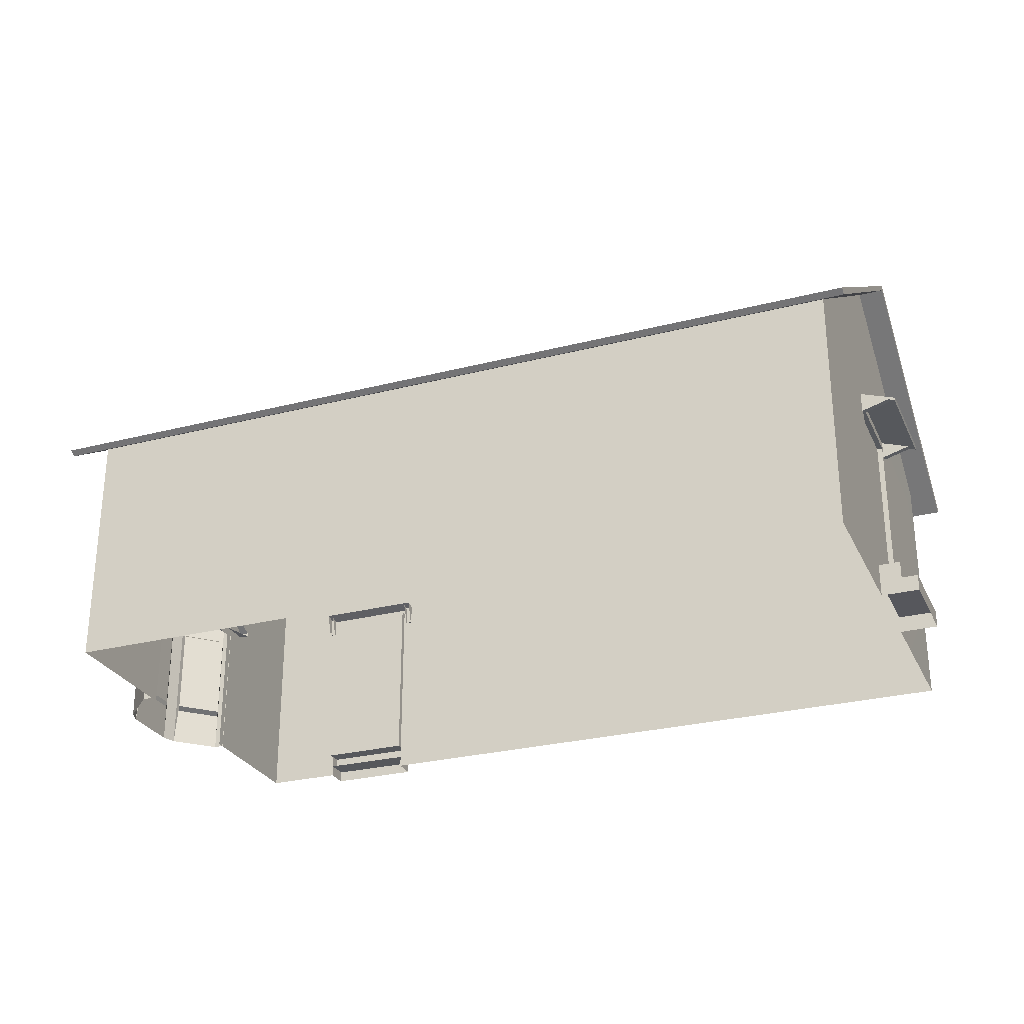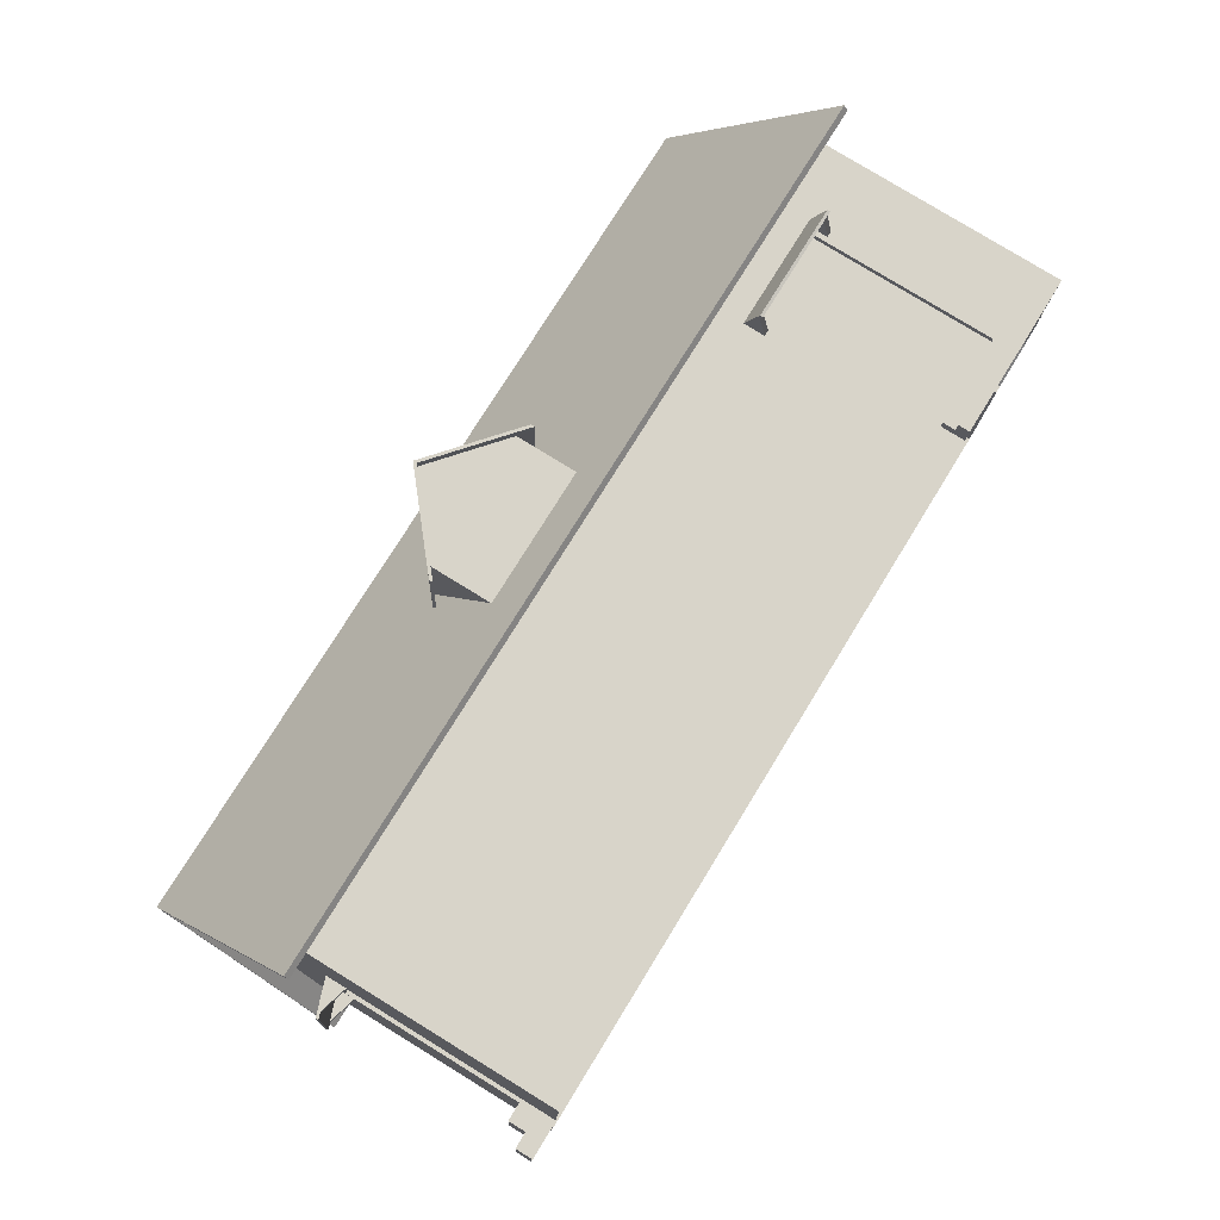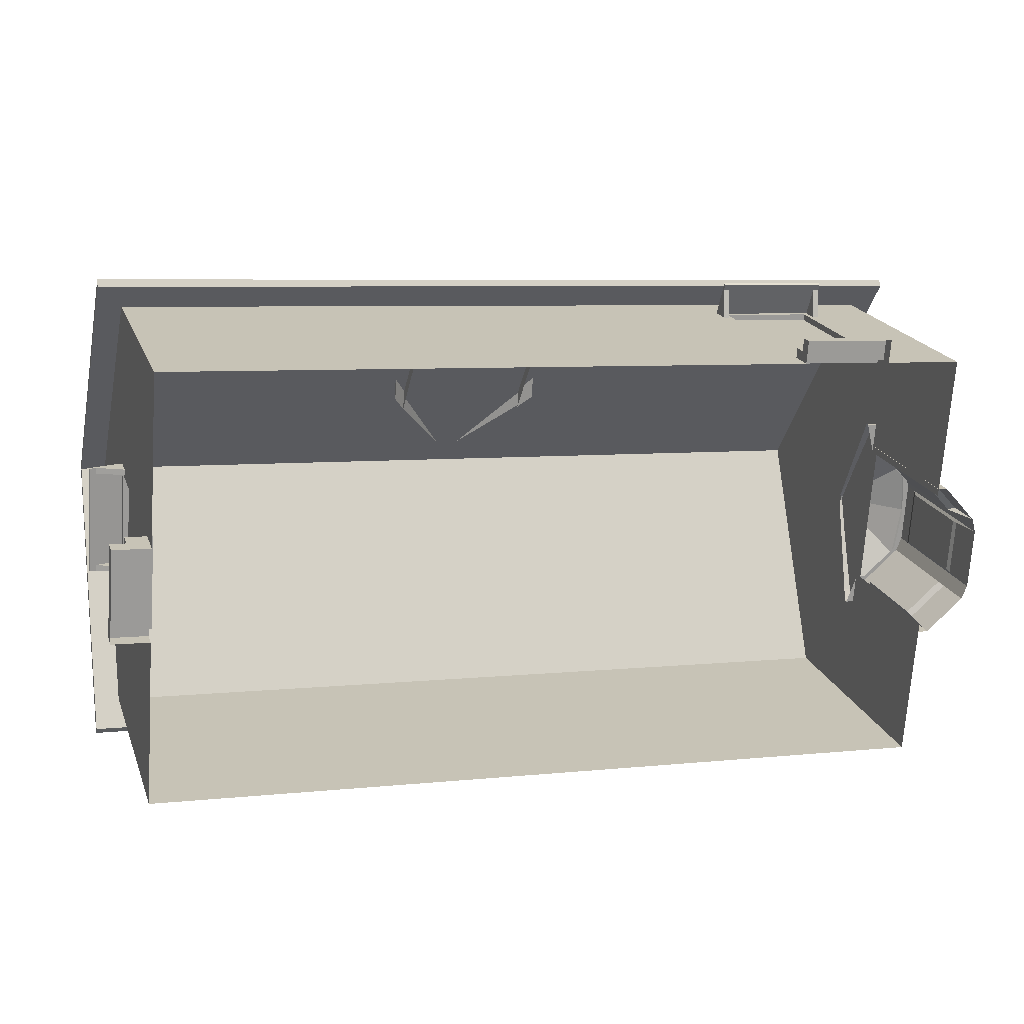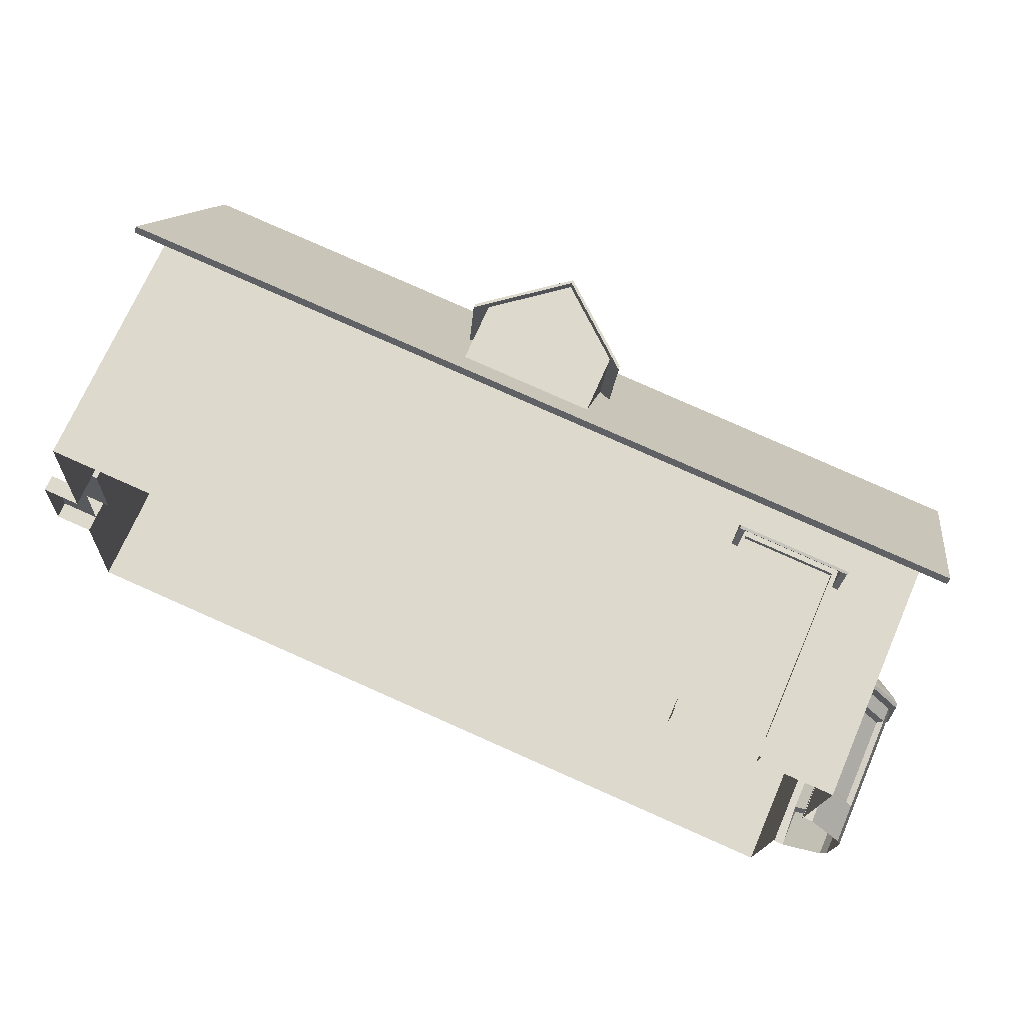
<metadata>
{"format":"obj","ext":"obj","renderer":"f3d","projection":"perspective","resolution":1024,"background":"white","views":[{"elev":-27.8,"azim":-154.4,"up":"+Y"},{"elev":79.4,"azim":-58.5,"up":"+Z"},{"elev":20.1,"azim":-17.0,"up":"+Z"},{"elev":71.0,"azim":23.5,"up":"+Z"}]}
</metadata>
<code>
o Cube_Cube.002
v 5.95 8.192 -8.604
v 5.95 9.349 -8.604
v 11.99 9.349 -9.036
v 12.76 9.349 1.689
v 12.98 10.83 4.781
v 13.15 9.349 7.051
v 12.38 9.349 -3.674
v 12.67 10.15 0.401
v -17.77 9.349 -0.5858
v -17.55 10.15 2.56
v -17.75 10.15 -0.2575
v 12.73 13.16 1.224
v 12.67 12.8 0.3849
v 12.57 14.64 -1.03
v 12.47 12.8 -2.429
v 12.56 14.64 -1.035
v -17.75 12.8 -0.2705
v -17.65 14.64 1.124
v -17.65 14.64 1.119
v -17.4 8.192 4.701
v -17.52 9.349 2.919
v -17.52 8.192 2.919
v -17.77 8.192 -0.5858
v -17.52 0.6774 2.919
v -18.92 0.06412 3.018
v -17.52 0.06412 2.919
v -17.4 0.06412 4.701
v -17.52 1.32 2.919
v -17.77 0.06412 -0.5858
v -17.77 0.6658 -0.5858
v -17.9 0.06412 -2.37
v -17.65 14.64 1.114
v -17.81 13.16 -1.115
v -18.06 10.83 -4.632
v -18.22 9.349 -6.877
v 12.15 10.83 -6.791
v 12.47 10.15 -2.416
v 12.41 13.16 -3.274
v 12.56 14.64 -1.045
v 12.56 14.64 -1.04
v -17.9 8.192 -2.37
v -18.14 8.192 -5.756
v -17.07 9.349 9.21
v -17.15 8.219 8.093
v -17.24 10.83 6.94
v -17.49 13.16 3.383
v -17.55 12.8 2.544
v -17.65 14.64 1.129
v -17.15 2.821 8.093
v -17.07 0.06412 9.21
v -18.14 2.821 -5.756
v -18.22 0.06411 -6.877
v -17.77 1.32 -0.5858
v -17.9 2.821 -2.37
v -17.4 2.821 4.701
v 5.95 0.06411 -8.604
v 5.95 2.821 -8.604
v 11.99 0.06411 -9.036
v 12.76 5.319 1.689
v 13.15 0.06412 7.051
v 12.76 0.06412 1.689
v 12.38 5.321 -3.674
v 12.38 0.06412 -3.674
v -17.32 1.32 2.904
v -17.32 8.192 2.904
v -17.57 1.32 -0.6002
v -17.57 8.192 -0.6002
v -18.32 0.6774 2.976
v -19.17 0.6658 -0.4861
v -19.17 0.06412 -0.4861
v -18.92 0.6774 3.018
v -18.57 1.32 -0.5289
v -18.57 0.6658 -0.5289
v -18.32 1.32 2.976
v -12.18 2.821 -7.309
v -7.727 8.192 -7.627
v 1.497 2.821 -8.286
v -7.727 2.821 -7.627
v -12.18 0.06411 -7.309
v -7.727 0.06412 -7.627
v 1.497 0.06412 -8.286
v -12.18 9.349 -7.309
v -12.18 8.192 -7.309
v -7.727 9.349 -7.627
v 1.497 8.192 -8.286
v 1.497 9.349 -8.286
v 6.857 7.581 7.268
v 10.27 7.581 7.258
v 6.874 7.581 7.5
v 6.233 0.4539 7.546
v 6.874 0.9401 7.5
v -6.568 0.06412 8.461
v -6.568 2.237 8.461
v -11.02 2.237 8.779
v 10.27 0.9401 7.258
v -11.02 0.06412 8.779
v 6.874 9.349 7.5
v -11.02 7.581 8.779
v -11.02 9.349 8.779
v -6.568 7.581 8.461
v 10.27 9.349 7.258
v 6.874 0.06412 7.5
v 6.935 0.4826 8.361
v 6.874 0.4826 7.5
v 10.27 0.06412 7.258
v 10.27 0.4916 7.258
v 10.25 0.9401 7.025
v 6.857 0.9401 7.268
v 10.25 7.581 7.025
v 6.9 0.9401 7.865
v -6.568 9.349 8.461
v 10.33 0.06412 8.118
v 6.935 0.06412 8.361
v 10.29 0.4916 7.623
v 6.9 0.4826 7.865
v 13.33 6.084 -3.801
v 14.32 5.833 -3.316
v 13.39 5.833 -4.12
v 12.5 6.084 -4.522
v 12.47 5.833 -4.925
v 12.96 6.084 2.461
v 13.79 5.833 1.948
v 13.68 6.084 1.639
v 14.49 6.084 -1.144
v 12.52 7.798 -1.083
v 12.53 7.798 -1.018
v 14.41 6.084 0.8179
v 12.51 7.798 -0.9251
v 12.48 7.798 -0.8977
v 12.07 6.084 -4.494
v 12.47 7.798 -1.131
v 14.16 6.084 -3.08
v 12.49 7.798 -1.107
v 12.52 6.084 2.489
v 12.47 7.798 -0.8968
v 12.53 7.798 -0.9526
v 14.6 5.681 1.031
v 13.79 5.681 1.948
v 12.98 5.833 2.864
v 12.98 5.681 2.864
v 11.98 5.681 -4.893
v 12.47 5.681 -4.925
v 13.39 5.681 -4.12
v 14.32 5.681 -3.316
v 12.49 5.833 2.895
v 12.49 5.681 2.895
v 14.68 5.681 -1.157
v 14.6 5.833 1.031
v 14.68 5.833 -1.157
v 11.98 5.833 -4.893
v 13.1 5.681 1.743
v 13.68 5.681 1.088
v 12.39 5.681 -3.807
v 13.4 5.681 -3.254
v 14.26 5.681 0.4323
v 14.32 5.681 -1.134
v 12.74 5.681 -3.829
v 12.75 5.681 1.766
v 14.06 5.681 -2.678
v 13.76 5.804 1.236
v 13.14 5.133 1.938
v 14.38 5.133 0.5345
v 13.14 5.804 1.938
v 12.76 0.07308 1.962
v 13.14 0.07308 1.938
v 14.52 5.133 0.002601
v 14.32 4.951 -2.167
v 14.37 5.133 -2.286
v 13.46 5.804 -3.411
v 14.16 5.133 -2.795
v 12.75 5.133 -4.027
v 14.37 0.07308 -2.286
v 14.37 5.804 -2.286
v 14.38 0.07308 0.5345
v 14.38 5.804 0.5345
v 14.45 5.804 -1.142
v 14.16 1.648 0.4279
v 13.01 5.002 1.73
v 14.16 5.002 0.4279
v 12.67 1.648 -3.805
v 12.75 0.07308 -4.027
v 14.32 1.699 -2.167
v 12.67 5.002 -3.805
v 14.37 1.517 -2.286
v 14.46 1.699 -0.1087
v 14.52 1.517 0.002601
v 14.52 0.07308 0.002601
v 14.38 1.517 0.5345
v 13.01 1.648 1.73
v 13.14 1.517 1.938
v 14.16 1.517 -2.795
v 14.16 0.07308 -2.795
v 12.75 5.804 -4.027
v 13.98 1.648 -2.662
v 13.98 5.002 -2.662
v 14.46 4.951 -0.1087
v 14.52 5.804 0.002601
v 12.38 5.804 -4.003
v 14.16 5.804 -2.795
v 10.74 7.504 8.316
v 10.76 7.323 8.522
v 10.74 7.406 8.282
v 6.836 7.42 8.836
v 6.612 7.323 8.818
v 6.833 7.323 8.803
v 6.595 7.406 8.578
v 6.496 7.997 7.197
v 6.494 7.899 7.163
v 10.52 7.504 8.332
v 10.64 7.997 6.901
v 10.42 7.997 6.917
v 6.819 7.504 8.596
v 6.597 7.504 8.612
v 6.718 7.997 7.181
v 6.816 7.406 8.562
v 6.729 7.437 7.339
v 6.715 7.899 7.147
v 10.42 7.899 6.883
v 10.52 7.406 8.298
v 10.76 7.42 8.556
v 10.53 7.323 8.538
v 10.54 7.42 8.572
v 6.614 7.42 8.852
v 10.64 7.899 6.867
v 6.737 7.09 7.448
v 6.507 7.437 7.355
v 6.515 7.09 7.464
v 10.44 7.09 7.183
v 10.66 7.09 7.167
v 10.65 7.437 7.059
v 10.43 7.437 7.074
v -18.53 8.134 3.326
v -18.81 8.148 3.346
v -18.77 8.05 3.343
v -19.09 8.148 -0.5773
v -19.07 8.05 -0.8013
v -19.05 8.05 -0.5797
v -18.86 8.232 -0.816
v -17.41 8.627 -0.9195
v -18.83 8.134 -0.8184
v -18.58 8.232 3.107
v -17.15 8.724 3.227
v -17.17 8.724 3.006
v -18.85 8.232 -0.5945
v -17.45 8.724 -0.9171
v -17.43 8.724 -0.6956
v -18.81 8.134 -0.5969
v -17.59 8.165 -0.6843
v -17.4 8.627 -0.698
v -17.13 8.627 3.004
v -18.55 8.134 3.105
v -18.79 8.05 3.122
v -18.82 8.148 3.124
v -19.1 8.148 -0.7989
v -17.12 8.627 3.225
v -18.56 8.232 3.329
v -17.71 7.818 -0.8981
v -17.7 7.818 -0.6765
v -17.6 8.165 -0.9058
v -17.42 7.818 3.247
v -17.31 8.165 3.239
v -17.32 8.165 3.017
v -17.43 7.818 3.025
v -5.245 12.03 7.897
v -5.302 9.704 7.105
v -5.245 9.704 7.897
v -0.3611 9.704 6.752
v -0.3045 12.03 7.544
v -0.3045 9.704 7.544
v -2.775 14.24 7.721
v -5.571 12.17 3.342
v -5.245 12.17 7.897
v -5.994 11.64 3.913
v -5.571 12.03 3.342
v -2.748 14.1 8.092
v -5.219 12.17 8.269
v -5.219 12.03 8.269
v -0.278 12.17 7.916
v -2.748 14.24 8.092
v -2.775 14.1 7.721
v -0.278 12.03 7.916
v -0.13 11.64 3.494
v 0.1571 11.77 7.511
v 0.1571 11.64 7.511
v -5.707 11.64 7.93
v -5.994 11.77 3.913
v -5.68 11.77 8.302
v -5.707 11.77 7.93
v 0.1836 11.64 7.883
v -5.68 11.64 8.302
v 0.1836 11.77 7.883
v -3.714 12.82 7.788
v -2.78 14.1 7.721
v -4.012 13.07 7.809
v -3.71 11.08 7.787
v -5.245 9.704 7.897
v -3.598 9.704 7.779
v -0.3045 9.704 7.544
v -1.839 11.08 7.654
v -1.951 9.704 7.662
v -2.77 14.1 7.72
v -1.836 12.82 7.654
v -1.537 13.07 7.632
v -2.776 14.1 7.721
v -0.3045 12.03 7.544
v -5.245 12.03 7.897
v -0.63 12.17 2.989
v -2.775 14.24 7.721
v -0.3045 12.17 7.544
v -0.278 12.17 7.916
v 0.1571 11.77 7.511
v -0.13 11.77 3.494
v -19.25 8.781 -8.006
v 13.52 14.74 -1.08
v 12.86 8.781 -10.3
v 14.18 8.781 8.141
v -18.59 14.74 1.214
v -17.93 8.781 10.44
v 12.88 8.632 -10.06
v -18.59 14.53 1.214
v -19.23 8.632 -7.77
v 14.16 8.632 7.905
v -17.95 8.632 10.2
v 13.52 14.53 -1.08
v 10.33 0.4916 8.118
v 10.29 0.9401 7.623
v 12.45 7.798 -1.13
v 12.76 5.804 1.962
v 12.75 1.517 -4.027
v 12.38 0.07308 -4.003
v -0.63 12.03 2.989
v -3.278 14.24 0.6801
v -0.13 11.77 3.494
v -2.773 14.1 7.72
v -3.278 14.24 0.6801
v 0.1836 11.77 7.883
v -2.748 14.24 8.092
f 1 2 3
f 4 5 6
f 7 8 4
f 9 10 11
f 8 12 5
f 13 14 12
f 15 16 13
f 17 18 19
f 20 21 22
f 21 23 22
f 24 25 26
f 27 28 24
f 29 30 31
f 17 32 33
f 11 33 34
f 9 34 35
f 7 36 37
f 37 38 15
f 15 39 40
f 23 9 41
f 41 35 42
f 43 20 44
f 21 45 10
f 10 46 47
f 47 48 18
f 49 27 50
f 31 51 52
f 53 54 31
f 27 55 28
f 56 57 58
f 59 60 61
f 43 49 50
f 23 54 53
f 58 62 63
f 22 64 28
f 55 22 28
f 57 3 58
f 51 35 52
f 11 47 17
f 65 66 64
f 23 65 22
f 53 67 23
f 28 66 53
f 28 68 24
f 24 26 27
f 31 30 53
f 25 69 70
f 29 69 30
f 30 71 24
f 68 72 73
f 53 74 28
f 30 72 53
f 35 75 52
f 76 77 78
f 52 75 79
f 75 80 79
f 78 81 80
f 81 57 56
f 35 82 83
f 82 76 83
f 84 85 76
f 86 1 85
f 78 83 76
f 57 85 1
f 62 4 59
f 6 59 4
f 62 3 7
f 87 88 89
f 90 91 89
f 92 90 93
f 94 43 50
f 60 88 95
f 50 96 94
f 92 94 96
f 88 97 89
f 43 98 99
f 100 99 98
f 88 6 101
f 93 98 94
f 102 103 104
f 92 102 90
f 105 60 106
f 107 87 108
f 109 95 88
f 95 108 91
f 108 89 91
f 104 110 91
f 60 95 106
f 89 111 100
f 93 89 100
f 104 91 90
f 102 104 90
f 112 103 113
f 106 112 105
f 103 106 104
f 114 110 115
f 95 114 106
f 110 95 91
f 41 51 54
f 49 20 55
f 13 37 15
f 116 117 118
f 119 118 120
f 121 122 123
f 124 125 126
f 127 128 123
f 123 129 121
f 130 131 119
f 132 133 125
f 116 131 133
f 134 129 135
f 124 136 127
f 137 122 138
f 138 139 140
f 141 120 142
f 143 117 144
f 142 118 143
f 140 145 146
f 147 148 137
f 144 149 147
f 127 149 124
f 123 148 127
f 130 120 150
f 134 139 121
f 132 149 117
f 138 151 152
f 142 153 141
f 144 154 143
f 147 155 156
f 143 157 142
f 140 158 151
f 137 152 155
f 147 159 144
f 160 161 162
f 163 164 165
f 166 167 168
f 169 170 171
f 172 173 168
f 174 175 162
f 176 166 168
f 162 177 174
f 162 178 179
f 171 180 181
f 168 182 172
f 170 183 171
f 184 185 186
f 173 176 168
f 172 186 187
f 188 189 190
f 174 190 165
f 175 160 162
f 181 191 192
f 193 169 171
f 191 180 194
f 170 194 195
f 166 185 196
f 163 165 161
f 197 187 166
f 161 189 178
f 181 198 193
f 174 197 175
f 172 199 173
f 199 192 170
f 167 185 182
f 179 189 177
f 183 194 180
f 200 201 202
f 203 204 205
f 206 207 208
f 209 210 211
f 212 207 213
f 212 211 214
f 215 216 217
f 215 218 219
f 220 221 201
f 222 205 221
f 205 219 221
f 221 202 201
f 222 212 203
f 203 213 223
f 222 200 209
f 204 215 205
f 223 206 204
f 210 202 224
f 206 225 215
f 206 226 227
f 202 228 229
f 202 230 224
f 219 231 228
f 232 233 234
f 235 236 237
f 238 239 240
f 241 242 243
f 244 245 238
f 241 246 244
f 247 248 249
f 247 250 251
f 233 252 234
f 253 237 252
f 237 251 252
f 252 232 234
f 253 244 235
f 235 238 254
f 233 241 253
f 236 247 237
f 254 240 236
f 255 256 232
f 247 257 258
f 240 259 257
f 251 260 232
f 232 261 255
f 251 262 263
f 264 265 266
f 267 268 269
f 270 271 272
f 264 273 274
f 275 276 277
f 275 278 279
f 280 281 275
f 272 279 270
f 280 277 264
f 282 283 284
f 285 286 273
f 285 287 288
f 283 289 284
f 277 287 290
f 281 284 289
f 281 291 278
f 272 287 276
f 268 282 284
f 272 286 288
f 264 290 285
f 292 293 294
f 295 296 297
f 298 299 300
f 299 297 300
f 301 302 303
f 302 304 292
f 305 302 299
f 292 306 295
f 299 292 295
f 307 308 309
f 310 311 309
f 308 310 309
f 309 312 307
f 313 314 315
f 316 317 318
f 319 320 321
f 320 322 323
f 318 322 316
f 315 321 313
f 318 320 323
f 316 324 314
f 315 324 319
f 313 320 317
f 4 8 5
f 7 37 8
f 9 21 10
f 8 13 12
f 13 16 14
f 15 40 16
f 17 47 18
f 21 9 23
f 24 71 25
f 17 19 32
f 11 17 33
f 9 11 34
f 7 3 36
f 37 36 38
f 15 38 39
f 41 9 35
f 43 21 20
f 21 43 45
f 10 45 46
f 47 46 48
f 49 55 27
f 31 54 51
f 59 6 60
f 43 44 49
f 23 41 54
f 58 3 62
f 22 65 64
f 55 20 22
f 57 1 3
f 51 42 35
f 11 10 47
f 65 67 66
f 23 67 65
f 53 66 67
f 28 64 66
f 28 74 68
f 25 71 69
f 29 70 69
f 30 69 71
f 68 74 72
f 53 72 74
f 30 73 72
f 35 83 75
f 76 85 77
f 75 78 80
f 78 77 81
f 81 77 57
f 82 84 76
f 84 86 85
f 86 2 1
f 78 75 83
f 57 77 85
f 62 7 4
f 87 109 88
f 94 98 43
f 60 6 88
f 92 93 94
f 88 101 97
f 100 111 99
f 93 100 98
f 102 113 103
f 107 109 87
f 109 107 95
f 95 107 108
f 108 87 89
f 104 115 110
f 89 97 111
f 93 90 89
f 112 325 103
f 106 325 112
f 103 325 106
f 114 326 110
f 95 326 114
f 110 326 95
f 41 42 51
f 49 44 20
f 13 8 37
f 116 132 117
f 119 116 118
f 121 139 122
f 124 132 125
f 127 136 128
f 123 128 129
f 130 327 131
f 132 116 133
f 116 119 131
f 134 121 129
f 124 126 136
f 137 148 122
f 138 122 139
f 141 150 120
f 143 118 117
f 142 120 118
f 140 139 145
f 147 149 148
f 144 117 149
f 127 148 149
f 123 122 148
f 130 119 120
f 134 145 139
f 132 124 149
f 138 140 151
f 142 157 153
f 144 159 154
f 147 137 155
f 143 154 157
f 140 146 158
f 137 138 152
f 147 156 159
f 160 163 161
f 163 328 164
f 166 196 167
f 169 199 170
f 176 197 166
f 162 179 177
f 162 161 178
f 171 183 180
f 168 167 182
f 170 195 183
f 184 182 185
f 172 184 186
f 188 177 189
f 174 188 190
f 181 329 191
f 191 329 180
f 170 192 194
f 166 187 185
f 161 165 189
f 181 330 198
f 174 187 197
f 172 192 199
f 167 196 185
f 179 178 189
f 183 195 194
f 200 220 201
f 203 223 204
f 206 213 207
f 209 200 210
f 212 214 207
f 212 209 211
f 215 225 216
f 215 217 218
f 220 222 221
f 222 203 205
f 205 215 219
f 221 219 202
f 222 209 212
f 203 212 213
f 222 220 200
f 204 206 215
f 223 213 206
f 210 200 202
f 206 227 225
f 206 208 226
f 202 219 228
f 202 229 230
f 219 218 231
f 232 256 233
f 235 254 236
f 238 245 239
f 241 256 242
f 244 246 245
f 241 243 246
f 247 258 248
f 247 249 250
f 233 253 252
f 253 235 237
f 237 247 251
f 252 251 232
f 253 241 244
f 235 244 238
f 233 256 241
f 236 240 247
f 254 238 240
f 255 242 256
f 247 240 257
f 240 239 259
f 251 263 260
f 232 260 261
f 251 250 262
f 264 274 265
f 267 331 268
f 270 332 271
f 264 285 273
f 275 279 276
f 275 281 278
f 280 268 281
f 272 276 279
f 280 275 277
f 282 333 283
f 285 288 286
f 285 290 287
f 283 291 289
f 277 276 287
f 281 268 284
f 281 289 291
f 272 288 287
f 268 331 282
f 272 271 286
f 264 277 290
f 292 304 293
f 295 306 296
f 298 305 299
f 299 295 297
f 301 334 302
f 302 334 304
f 305 303 302
f 292 294 306
f 299 302 292
f 307 335 308
f 310 336 311
f 308 337 310
f 309 311 312
f 313 317 314
f 316 314 317
f 319 324 320
f 320 324 322
f 318 323 322
f 315 319 321
f 318 317 320
f 316 322 324
f 315 314 324
f 313 321 320

</code>
